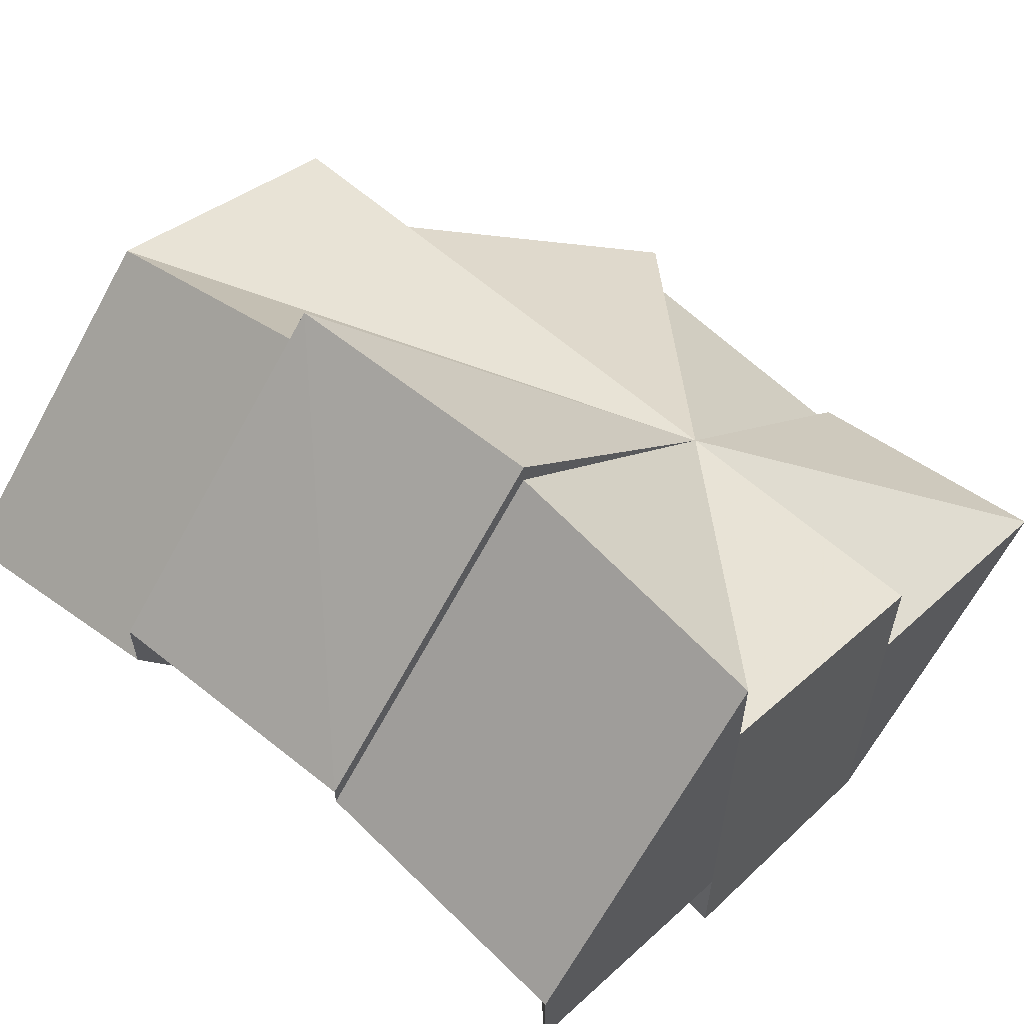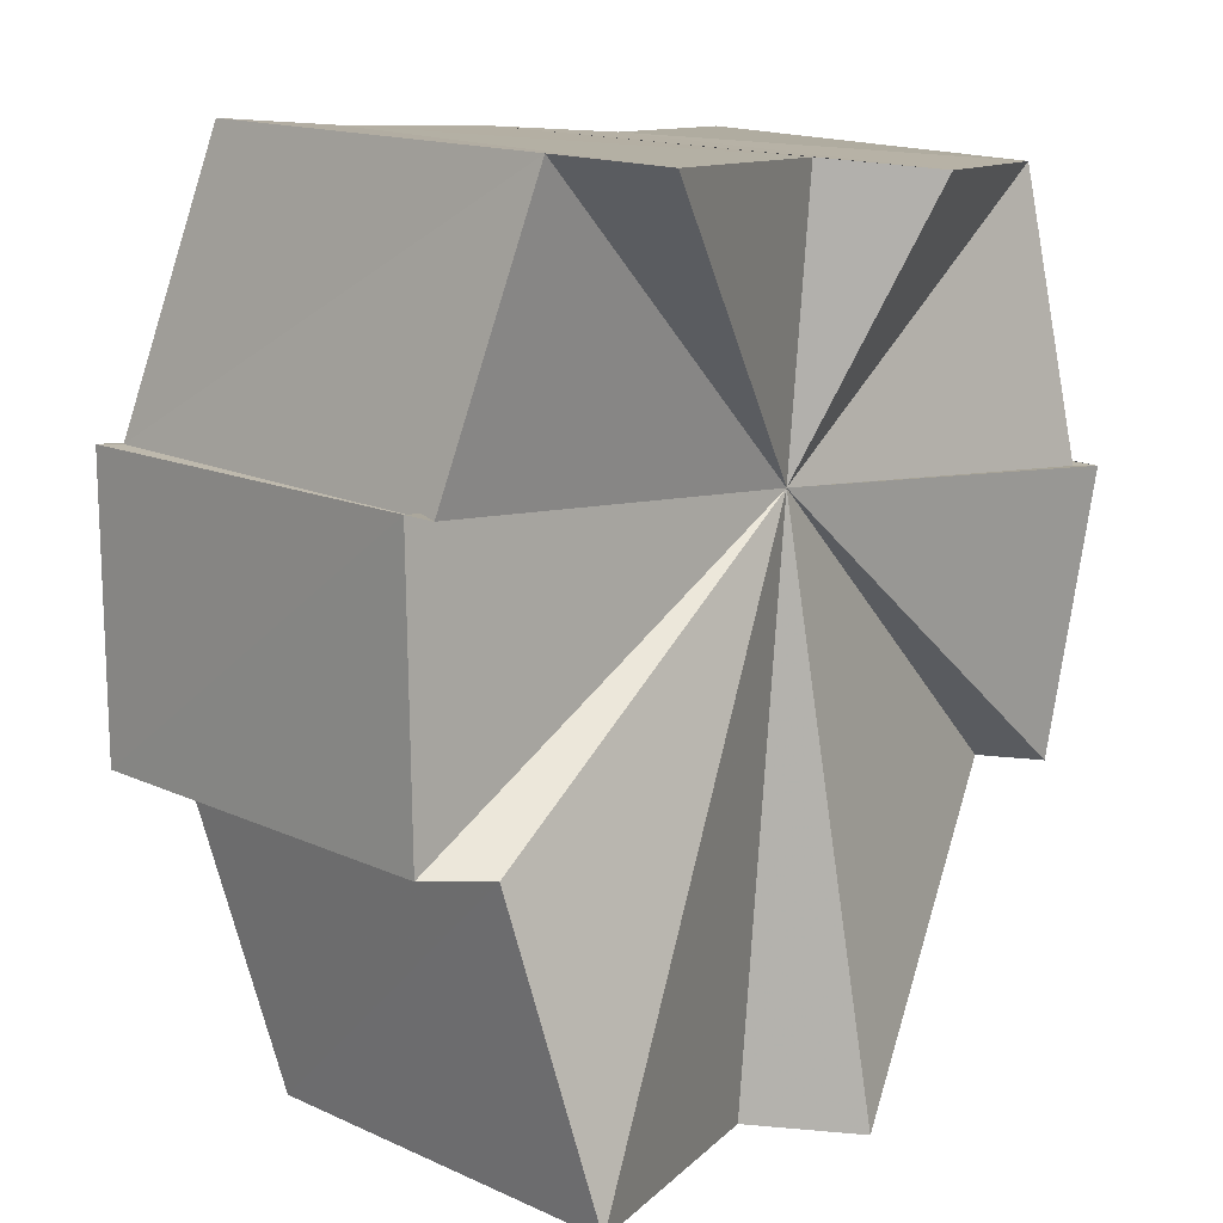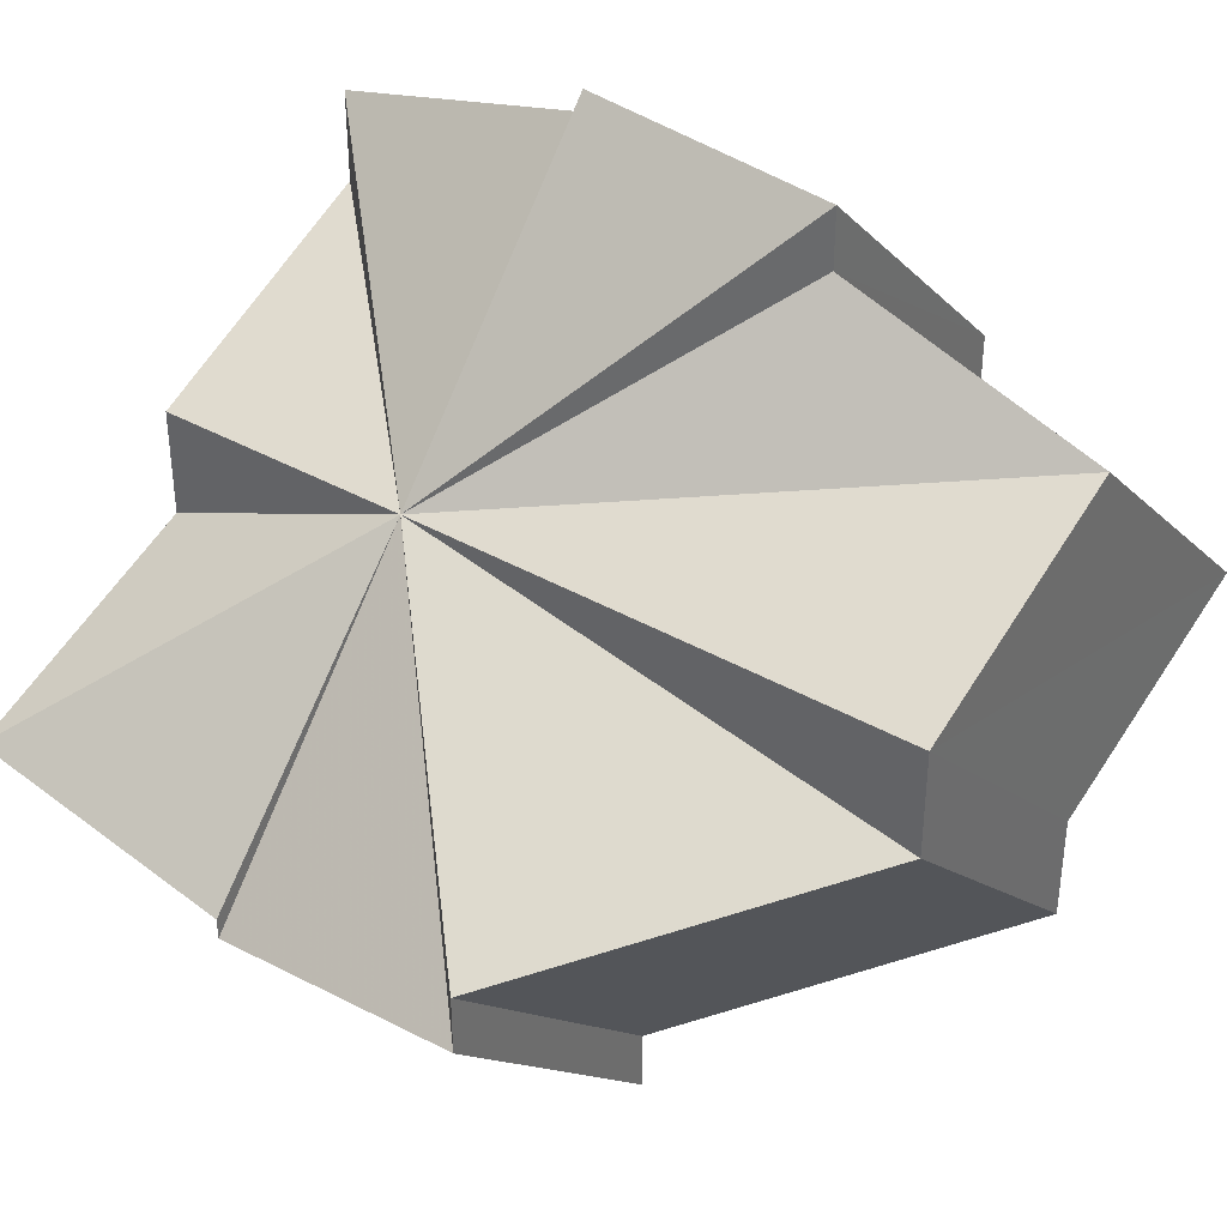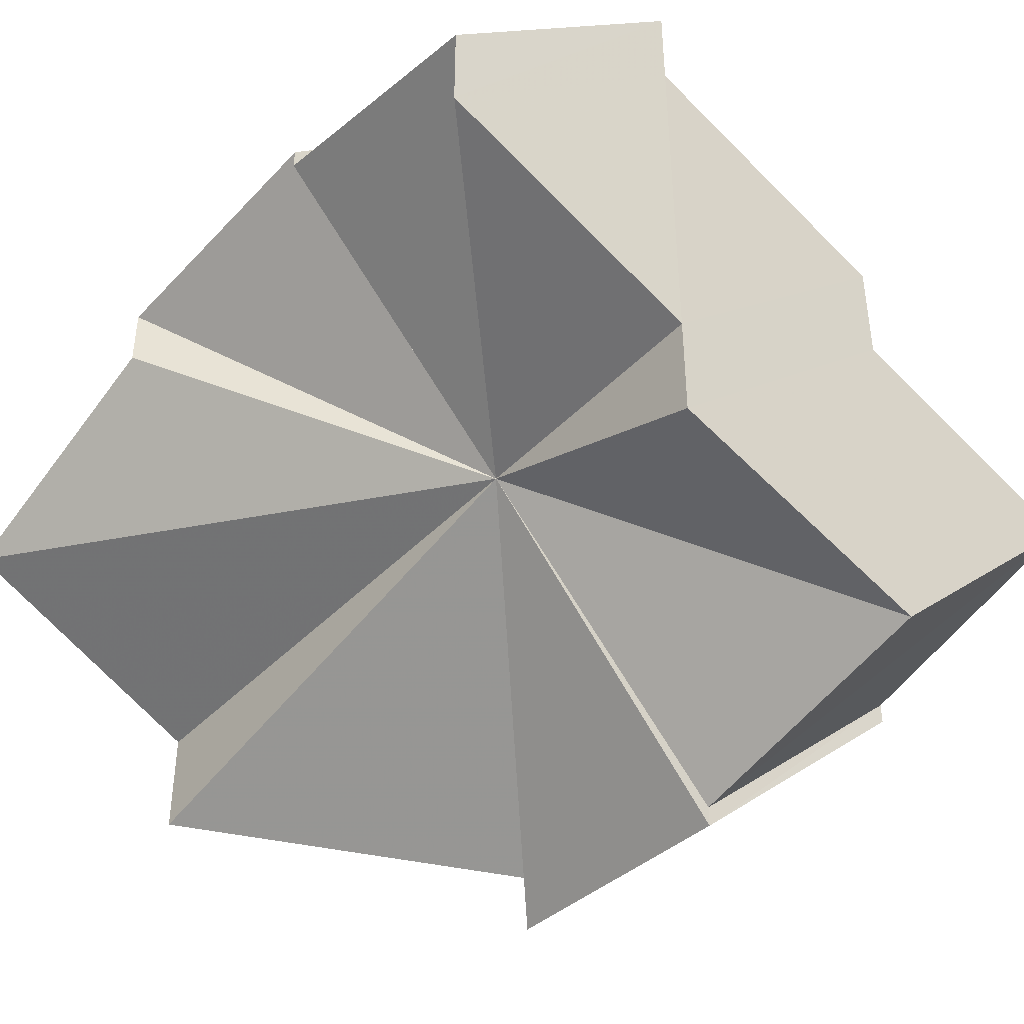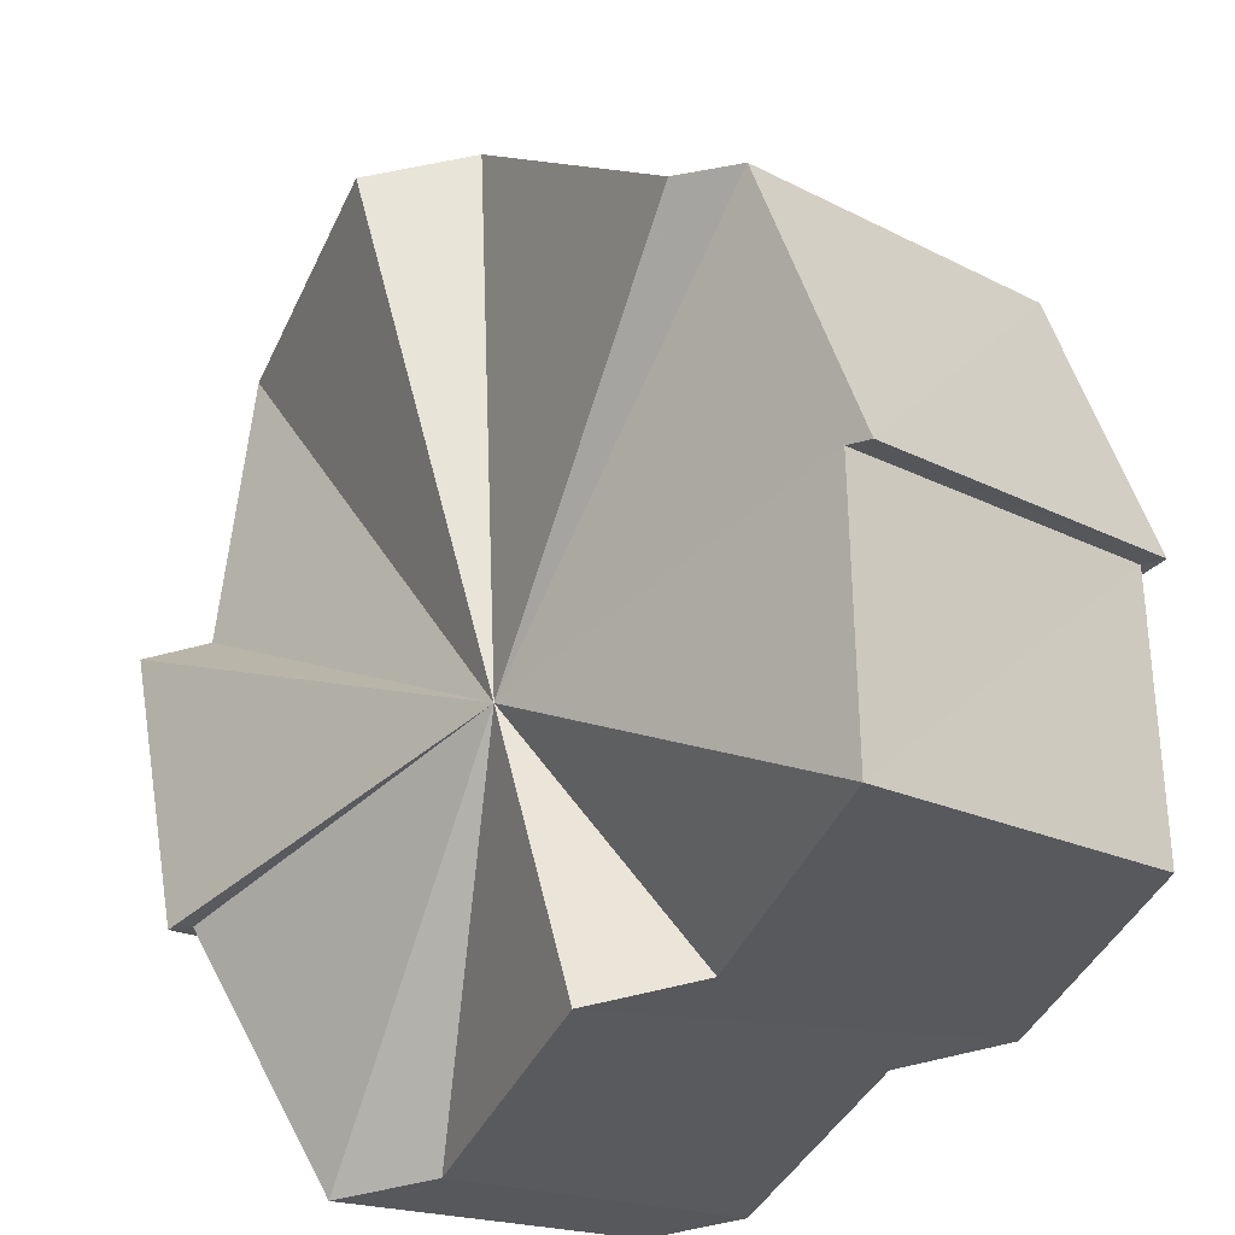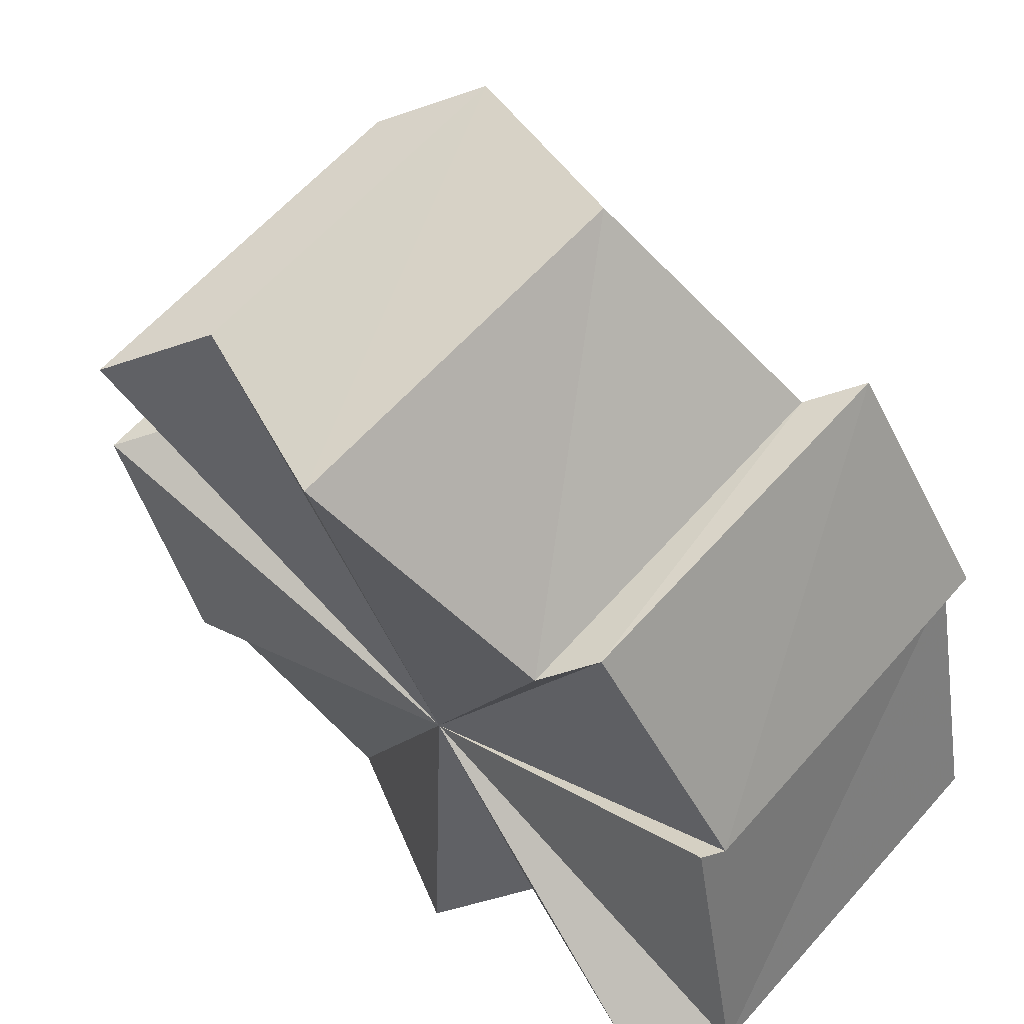
<metadata>
{"format":"obj","ext":"obj","renderer":"f3d","projection":"perspective","resolution":1024,"background":"white","views":[{"elev":61.1,"azim":42.0,"up":"+Z"},{"elev":-79.3,"azim":86.2,"up":"+Y"},{"elev":37.7,"azim":-144.1,"up":"+Z"},{"elev":-43.7,"azim":49.9,"up":"+Z"},{"elev":59.1,"azim":76.1,"up":"+Y"},{"elev":-49.4,"azim":-68.7,"up":"+Y"}]}
</metadata>
<code>
o 7525
v 2231 1867 8.699
v 2231 1867 8.699
v 2231 1867 8.709
v 2231 1867 8.709
v 2231 1867 8.699
v 2231 1867 8.709
v 2231 1867 8.699
v 2231 1867 8.696
v 2231 1867 8.709
v 2231 1867 8.698
v 2231 1867 8.709
v 2231 1867 8.688
v 2231 1867 8.688
v 2231 1867 8.688
v 2231 1867 8.678
v 2231 1867 8.679
v 2231 1867 8.678
v 2231 1867 8.689
v 2231 1867 8.678
v 2231 1867 8.699
v 2231 1867 8.699
v 2231 1867 8.696
v 2231 1867 8.706
v 2231 1867 8.689
v 2231 1867 8.699
v 2231 1867 8.679
v 2231 1867 8.678
v 2231 1867 8.688
v 2231 1867 8.688
v 2231 1867 8.678
v 2231 1867 8.679
v 2231 1867 8.689
v 2231 1867 8.693
v 2231 1867 8.689
v 2231 1867 8.684
v 2231 1867 8.681
v 2231 1867 8.689
v 2231 1867 8.679
v 2231 1867 8.699
v 2231 1867 8.699
v 2231 1867 8.696
v 2231 1867 8.693
v 2231 1867 8.689
v 2231 1867 8.684
v 2231 1867 8.681
v 2231 1867 8.681
v 2231 1867 8.679
v 2231 1867 8.679
v 2231 1867 8.688
v 2231 1867 8.691
v 2231 1867 8.684
v 2231 1867 8.694
v 2231 1867 8.689
v 2231 1867 8.698
v 2231 1867 8.693
v 2231 1867 8.703
v 2231 1867 8.696
v 2231 1867 8.706
v 2231 1867 8.696
v 2231 1867 8.693
v 2231 1867 8.706
v 2231 1867 8.689
v 2231 1867 8.703
v 2231 1867 8.684
v 2231 1867 8.698
v 2231 1867 8.706
v 2231 1867 8.693
v 2231 1867 8.698
v 2231 1867 8.681
v 2231 1867 8.694
v 2231 1867 8.691
v 2231 1867 8.691
v 2231 1867 8.698
v 2231 1867 8.688
v 2231 1867 8.691
v 2231 1867 8.679
v 2231 1867 8.681
v 2231 1867 8.679
v 2231 1867 8.709
v 2231 1867 8.709
v 2231 1867 8.709
v 2231 1867 8.699
v 2231 1867 8.699
v 2231 1867 8.699
v 2231 1867 8.706
v 2231 1867 8.696
v 2231 1867 8.699
v 2231 1867 8.693
v 2231 1867 8.703
v 2231 1867 8.689
v 2231 1867 8.698
v 2231 1867 8.684
v 2231 1867 8.694
v 2231 1867 8.681
v 2231 1867 8.691
v 2231 1867 8.709
v 2231 1867 8.703
v 2231 1867 8.698
v 2231 1867 8.694
v 2231 1867 8.703
v 2231 1867 8.706
v 2231 1867 8.698
v 2231 1867 8.694
v 2231 1867 8.691
v 2231 1867 8.688
v 2231 1867 8.698
v 2231 1867 8.688
v 2231 1867 8.709
v 2231 1867 8.706
v 2231 1867 8.703
v 2231 1867 8.689
v 2231 1867 8.698
v 2231 1867 8.684
v 2231 1867 8.694
f 1 2 3
f 4 5 6
f 7 8 9
f 10 11 9
f 10 12 13
f 14 15 13
f 16 17 14
f 18 19 16
f 18 20 21
f 9 22 23
f 24 22 25
f 24 26 27
f 28 26 29
f 30 31 28
f 32 33 22
f 32 34 33
f 32 35 34
f 32 36 35
f 37 38 36
f 37 39 40
f 32 40 41
f 32 41 42
f 32 42 43
f 32 43 44
f 32 44 45
f 32 46 47
f 48 46 49
f 49 46 50
f 50 51 52
f 52 53 54
f 54 55 56
f 56 57 58
f 59 60 61
f 60 62 63
f 62 64 65
f 66 67 63
f 68 66 63
f 64 69 70
f 68 70 71
f 70 36 72
f 73 72 74
f 75 76 74
f 77 78 75
f 73 79 80
f 81 82 80
f 83 84 81
f 85 40 79
f 86 87 85
f 88 86 89
f 90 88 91
f 92 90 93
f 94 92 95
f 68 85 96
f 68 97 98
f 68 98 99
f 68 100 101
f 68 102 100
f 68 103 102
f 68 104 103
f 68 105 104
f 106 107 105
f 106 108 109
f 110 111 112
f 112 113 114

</code>
